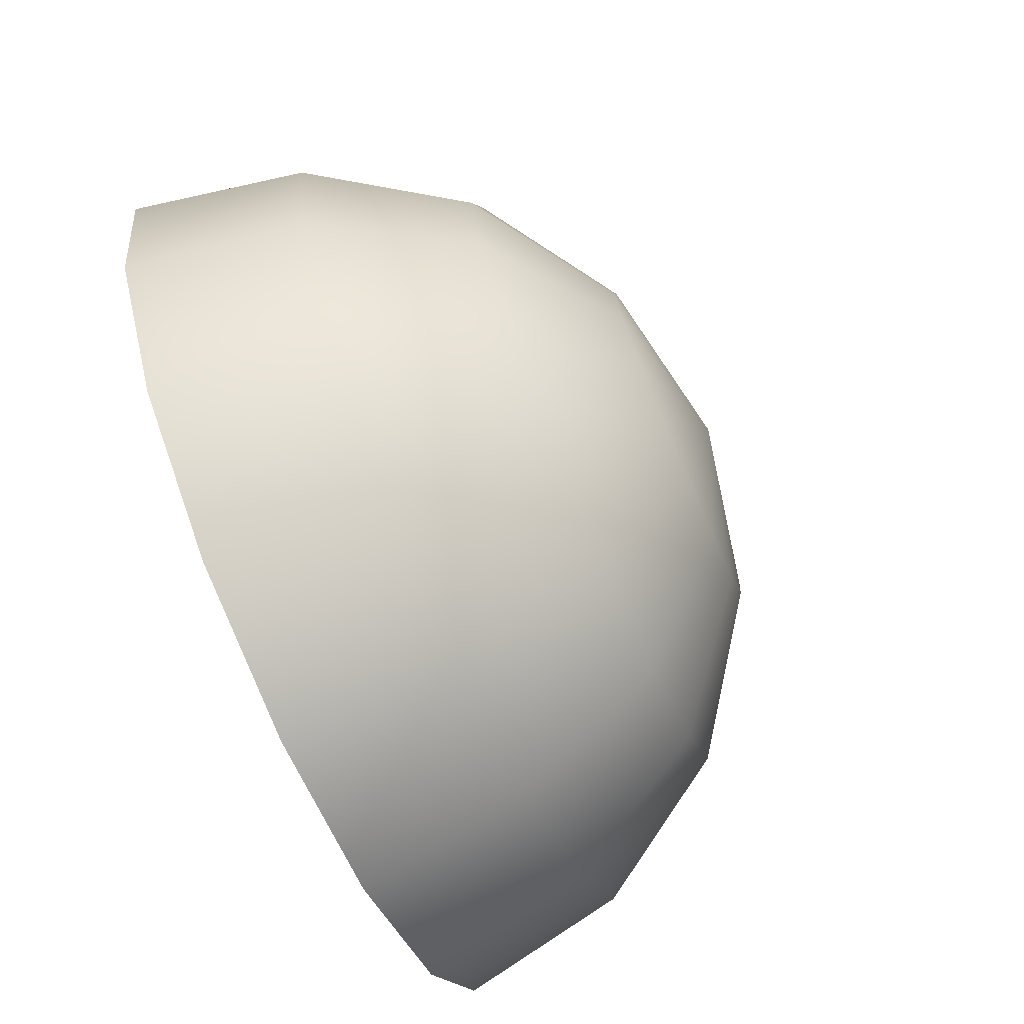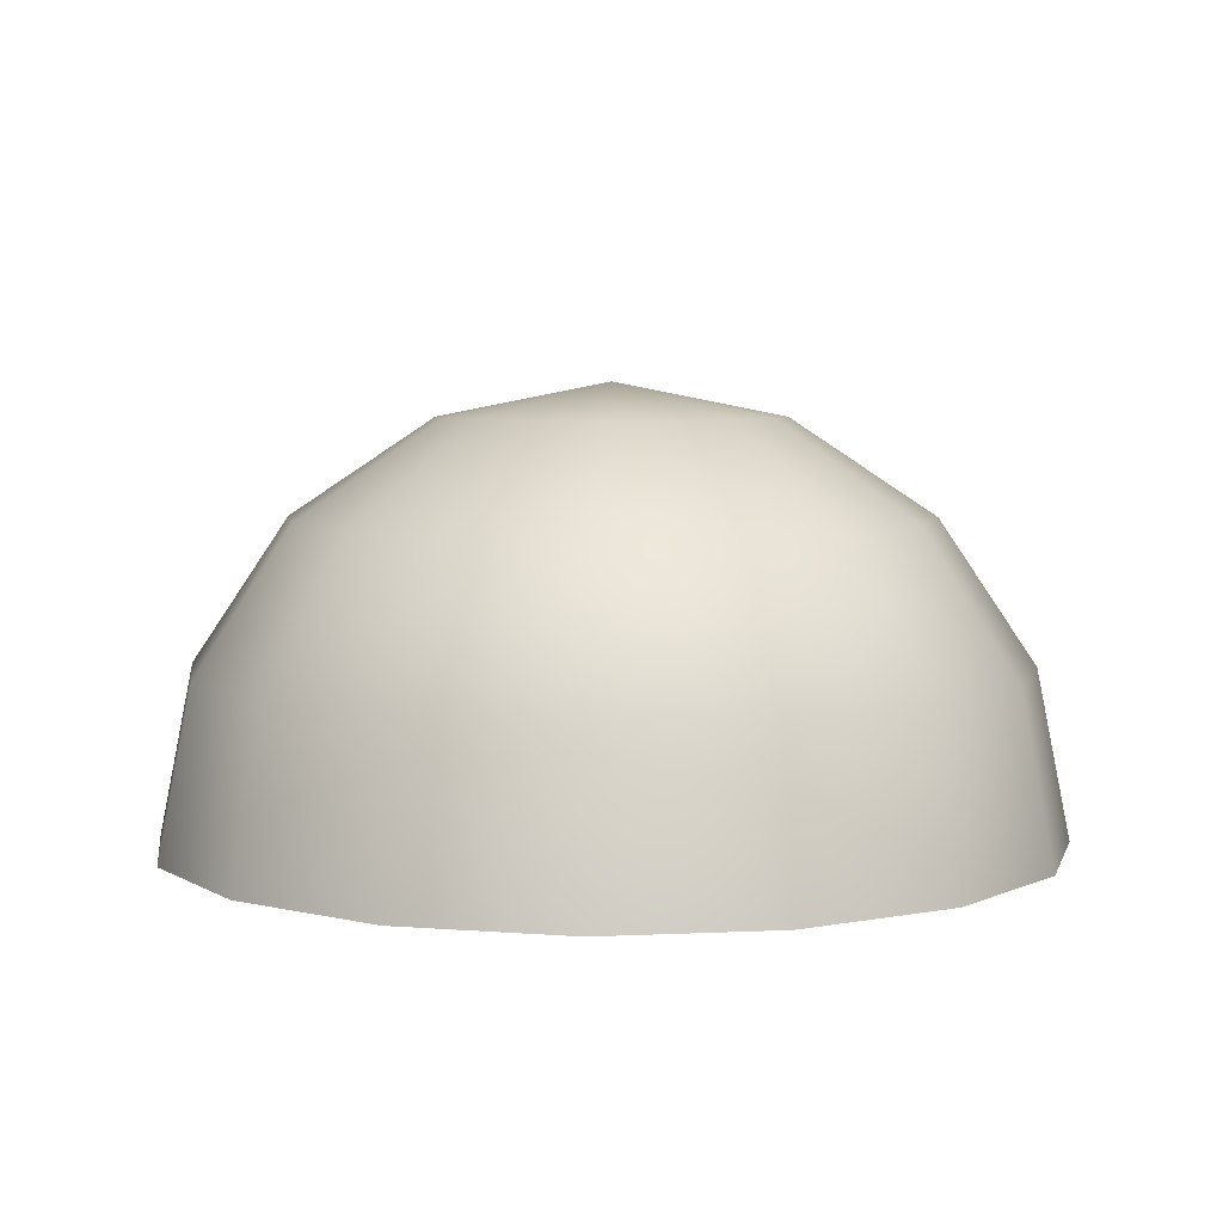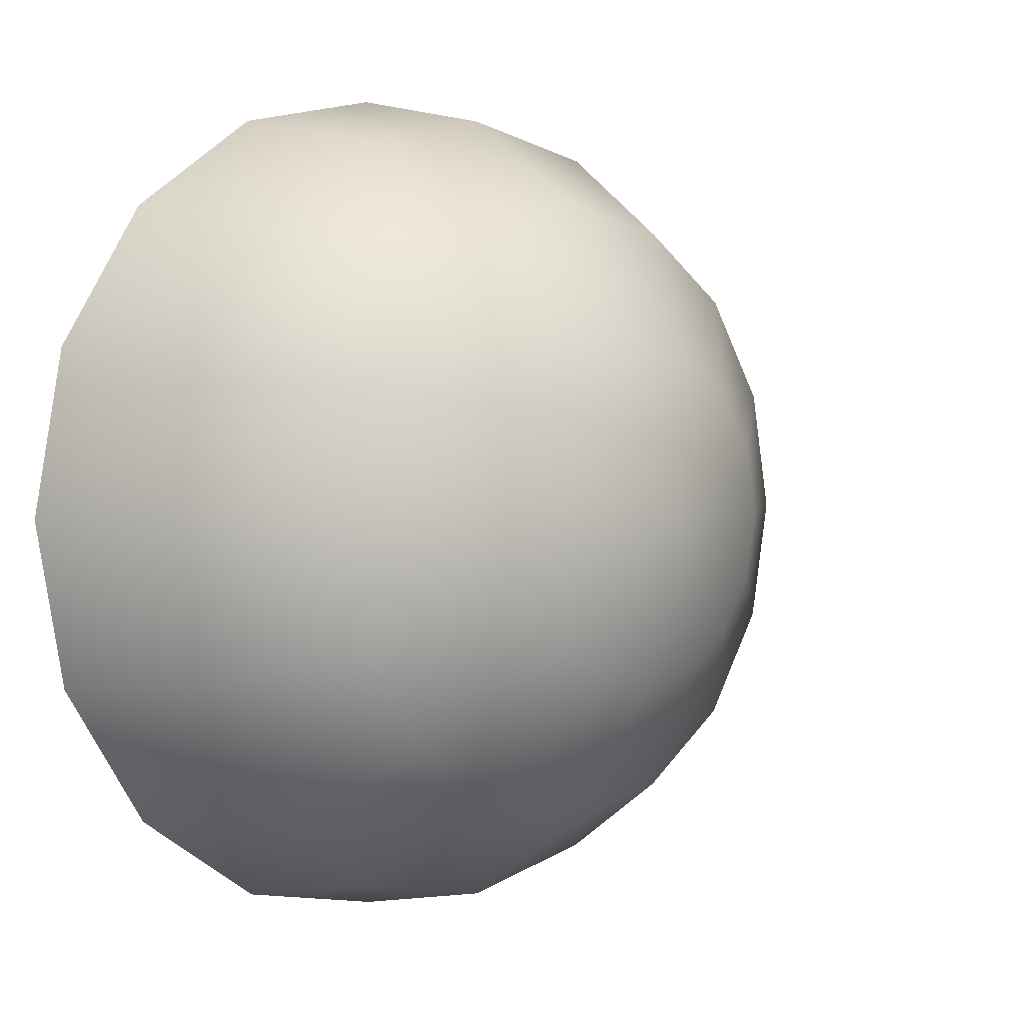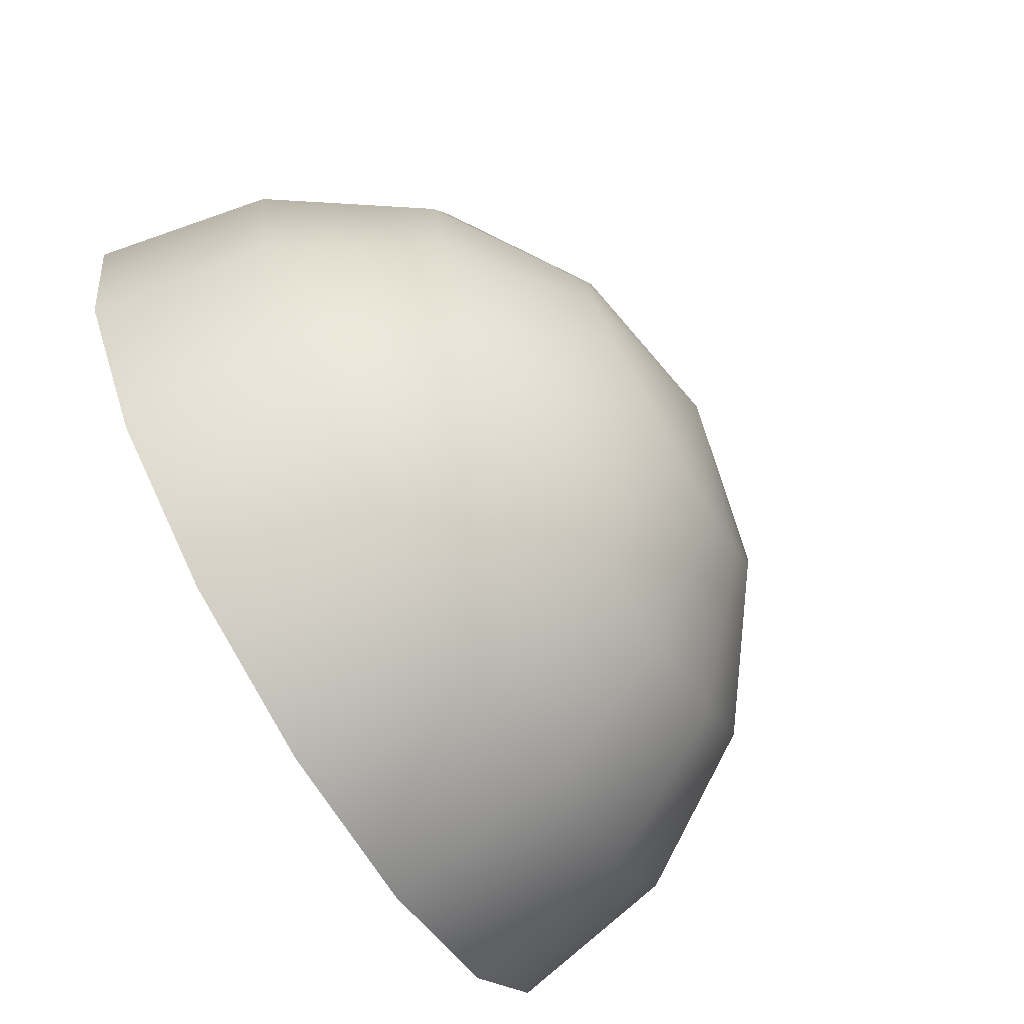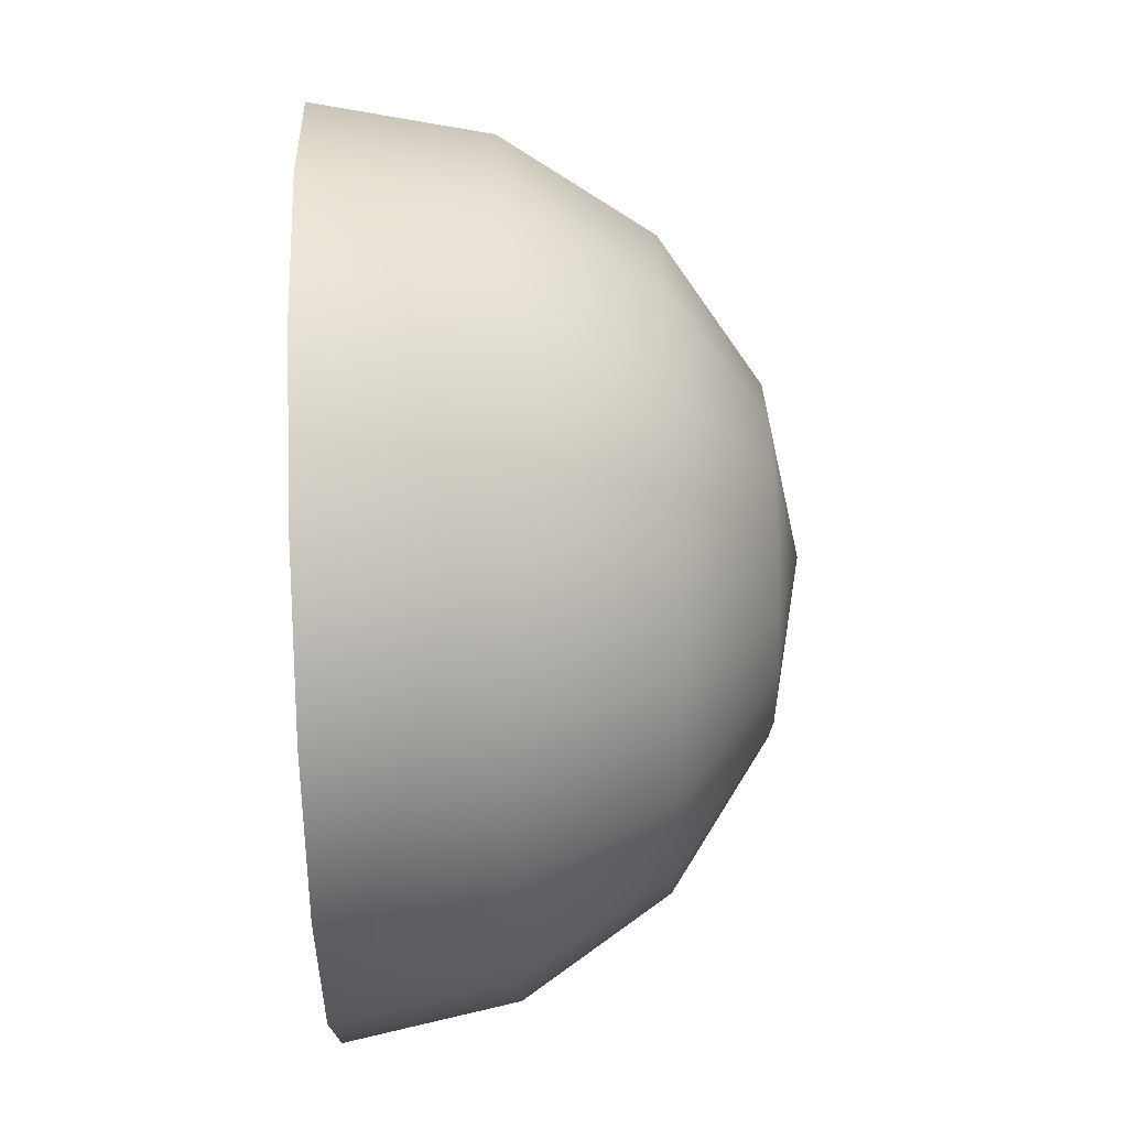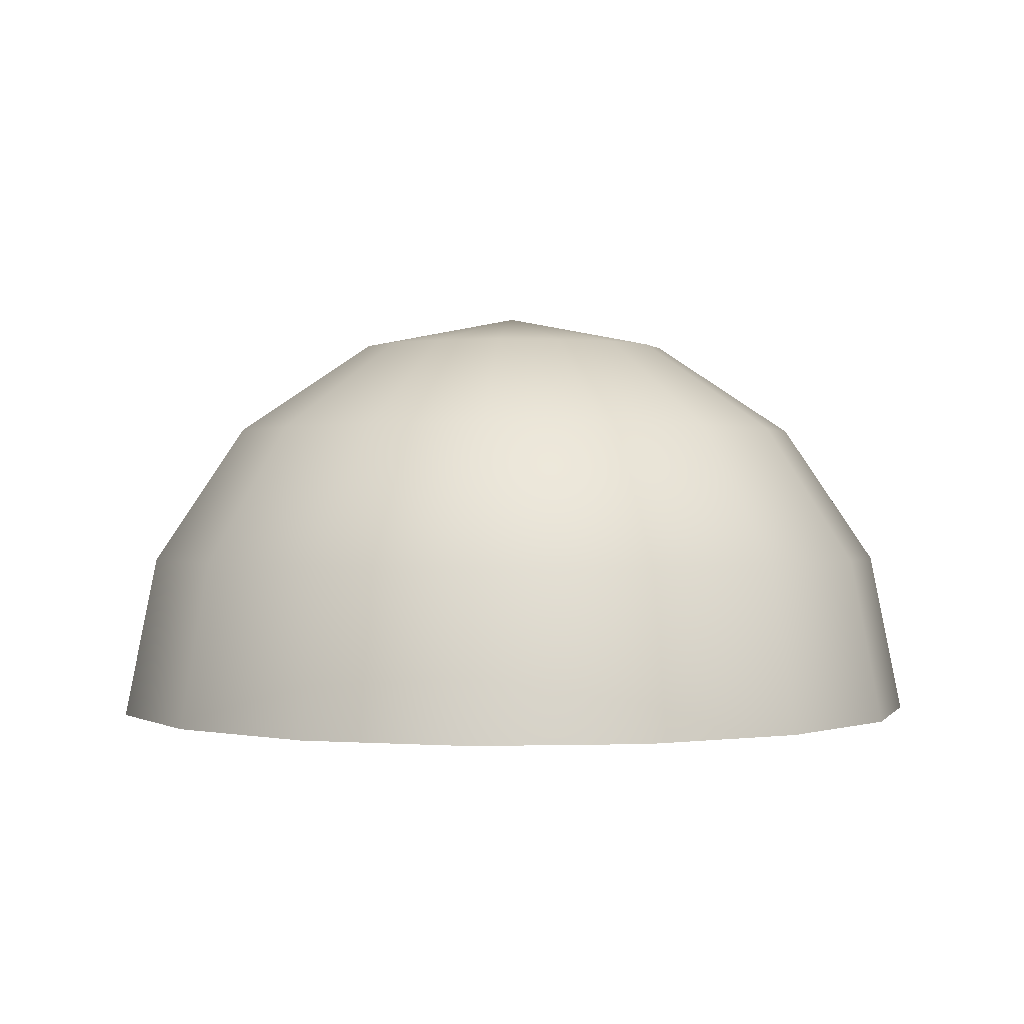
<metadata>
{"format":"obj","ext":"obj","renderer":"f3d","projection":"perspective","resolution":1024,"background":"white","views":[{"elev":-74.7,"azim":113.6,"up":"+Z"},{"elev":5.5,"azim":-177.2,"up":"+Y"},{"elev":2.8,"azim":133.7,"up":"+Z"},{"elev":-75.9,"azim":120.4,"up":"+Z"},{"elev":63.3,"azim":88.1,"up":"+Z"},{"elev":0.3,"azim":162.7,"up":"+Y"}]}
</metadata>
<code>
o Sphere.001
v -0.001238 2.107 -5.115
v -0.001238 3.891 -3.923
v 1.487 3.891 -3.627
v 1.943 2.107 -4.728
v -0.001238 5.084 -2.138
v -0.001238 5.502 -0.03371
v 0.8042 5.084 -1.978
v -0.001235 0.002225 -5.534
v 2.104 0.002225 -5.115
v 1.487 5.084 -1.522
v 3.592 2.107 -3.627
v 3.888 0.002225 -3.923
v 2.749 3.891 -2.784
v 4.693 2.107 -1.978
v 5.08 0.002224 -2.138
v 1.943 5.084 -0.8392
v 3.592 3.891 -1.522
v 3.888 3.891 -0.03371
v 5.08 2.107 -0.03371
v 2.104 5.084 -0.03371
v 5.499 0.002224 -0.03371
v 3.592 3.891 1.455
v 4.693 2.107 1.911
v 1.943 5.084 0.7717
v 5.08 0.002224 2.071
v 3.592 2.107 3.559
v 3.888 0.002223 3.855
v 1.487 5.084 1.455
v 2.749 3.891 2.716
v 1.943 2.107 4.661
v 2.104 0.002223 5.048
v 0.8042 5.084 1.911
v 1.487 3.891 3.559
v -0.00124 3.891 3.855
v -0.00124 2.107 5.048
v -0.001239 5.084 2.071
v -0.00124 0.002223 5.466
v -1.49 3.891 3.559
v -1.946 2.107 4.661
v -0.8067 5.084 1.911
v -2.106 0.002223 5.048
v -3.594 2.107 3.559
v -3.89 0.002223 3.855
v -1.49 5.084 1.455
v -2.751 3.891 2.716
v -1.946 5.084 0.7717
v -3.594 3.891 1.455
v -4.696 2.107 1.911
v -5.083 0.002224 2.071
v -3.89 3.891 -0.03371
v -5.083 2.107 -0.03371
v -2.106 5.084 -0.03371
v -5.501 0.002224 -0.03371
v -1.946 5.084 -0.8392
v -4.696 2.107 -1.978
v -5.083 0.002224 -2.138
v -3.594 3.891 -1.522
v -3.594 2.107 -3.627
v -3.89 0.002225 -3.923
v -1.49 5.084 -1.522
v -2.751 3.891 -2.784
v -1.49 3.891 -3.627
v -1.946 2.107 -4.728
v -0.8067 5.084 -1.978
v -2.106 0.002225 -5.115
f 1 2 3 4
f 5 6 7
f 8 1 4 9
f 2 5 7 3
f 7 6 10
f 9 4 11 12
f 3 7 10 13
f 4 3 13 11
f 12 11 14 15
f 13 10 16 17
f 11 13 17 14
f 10 6 16
f 14 17 18 19
f 16 6 20
f 15 14 19 21
f 17 16 20 18
f 19 18 22 23
f 20 6 24
f 21 19 23 25
f 18 20 24 22
f 25 23 26 27
f 22 24 28 29
f 23 22 29 26
f 24 6 28
f 27 26 30 31
f 29 28 32 33
f 26 29 33 30
f 28 6 32
f 30 33 34 35
f 32 6 36
f 31 30 35 37
f 33 32 36 34
f 35 34 38 39
f 36 6 40
f 37 35 39 41
f 34 36 40 38
f 41 39 42 43
f 38 40 44 45
f 39 38 45 42
f 40 6 44
f 45 44 46 47
f 42 45 47 48
f 44 6 46
f 43 42 48 49
f 48 47 50 51
f 46 6 52
f 49 48 51 53
f 47 46 52 50
f 52 6 54
f 53 51 55 56
f 50 52 54 57
f 51 50 57 55
f 56 55 58 59
f 57 54 60 61
f 55 57 61 58
f 54 6 60
f 58 61 62 63
f 60 6 64
f 59 58 63 65
f 61 60 64 62
f 63 62 2 1
f 64 6 5
f 65 63 1 8
f 62 64 5 2

</code>
